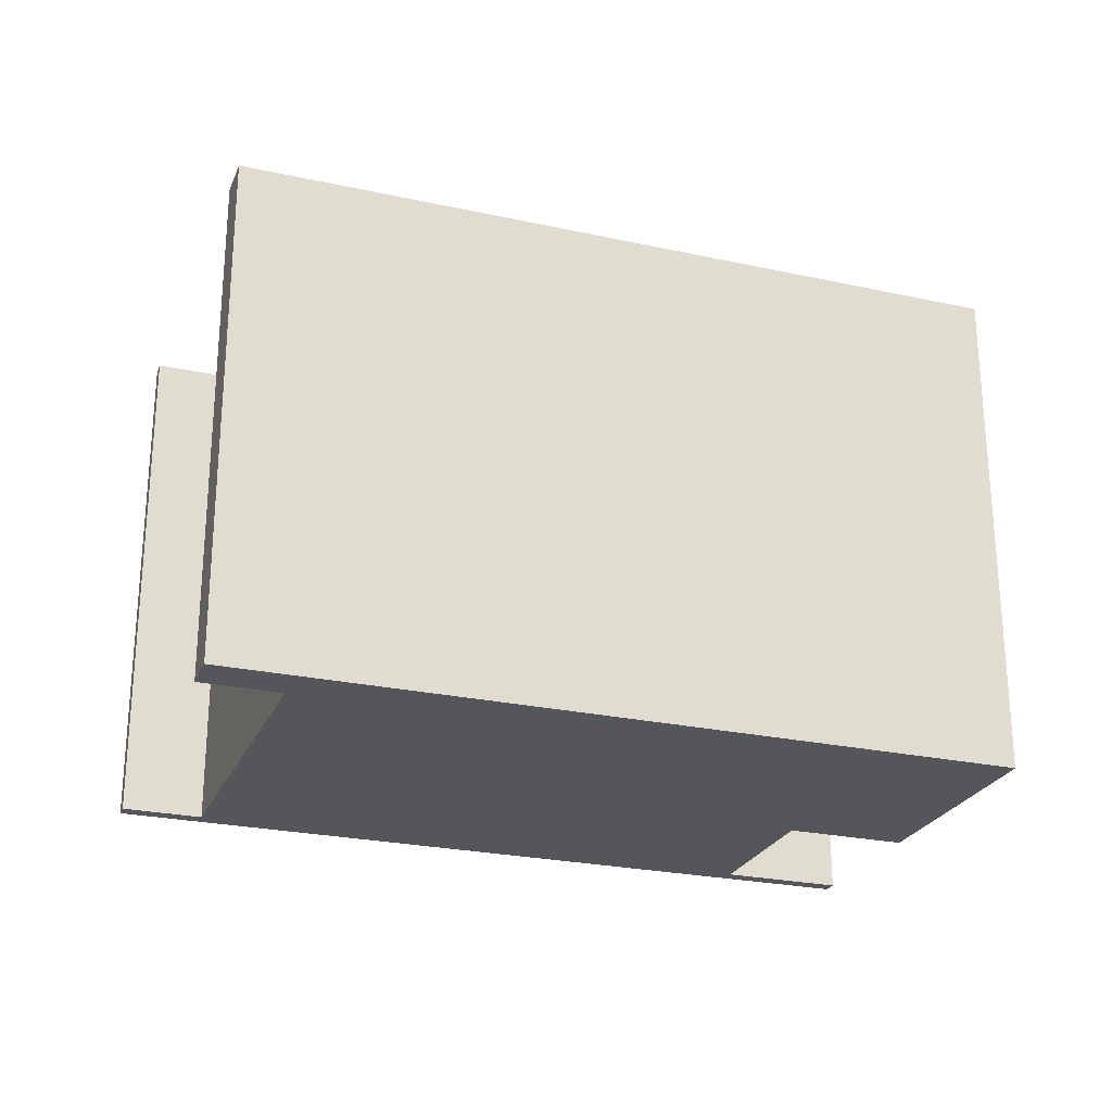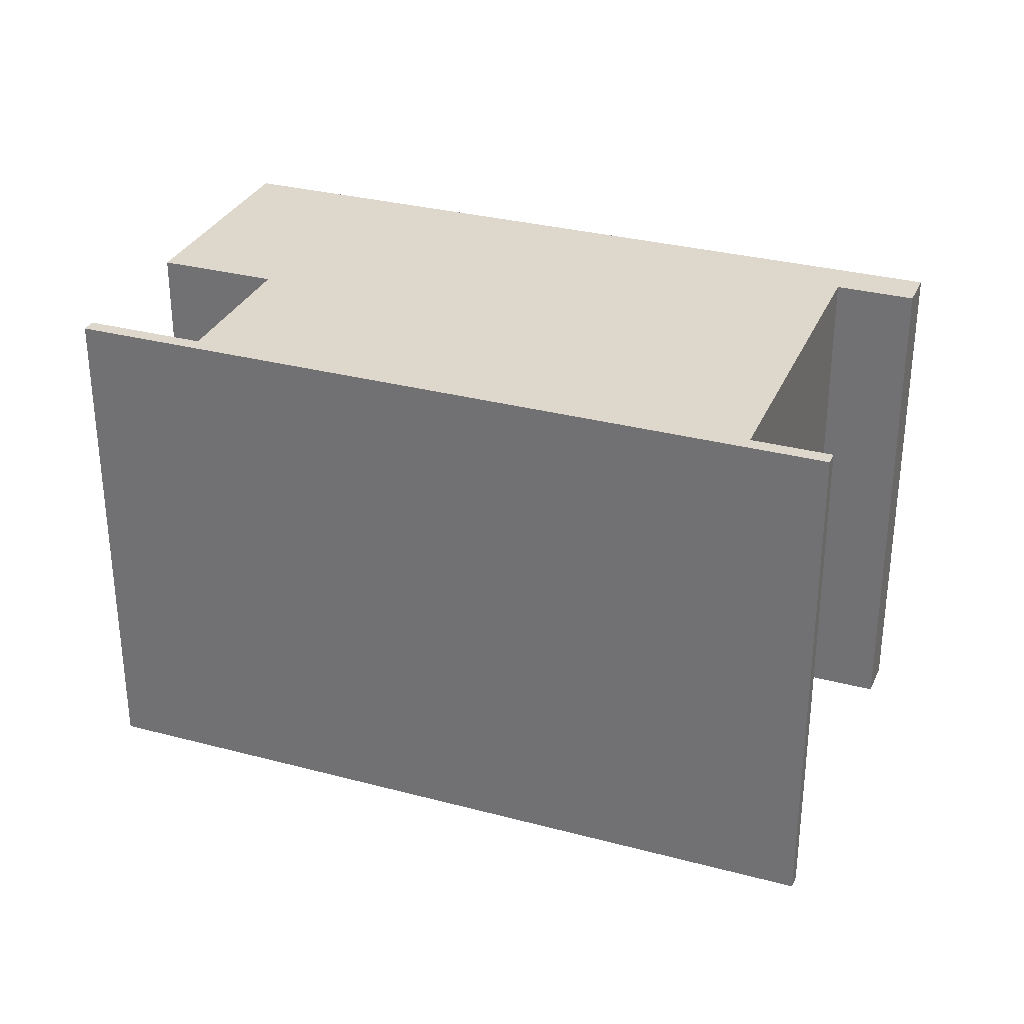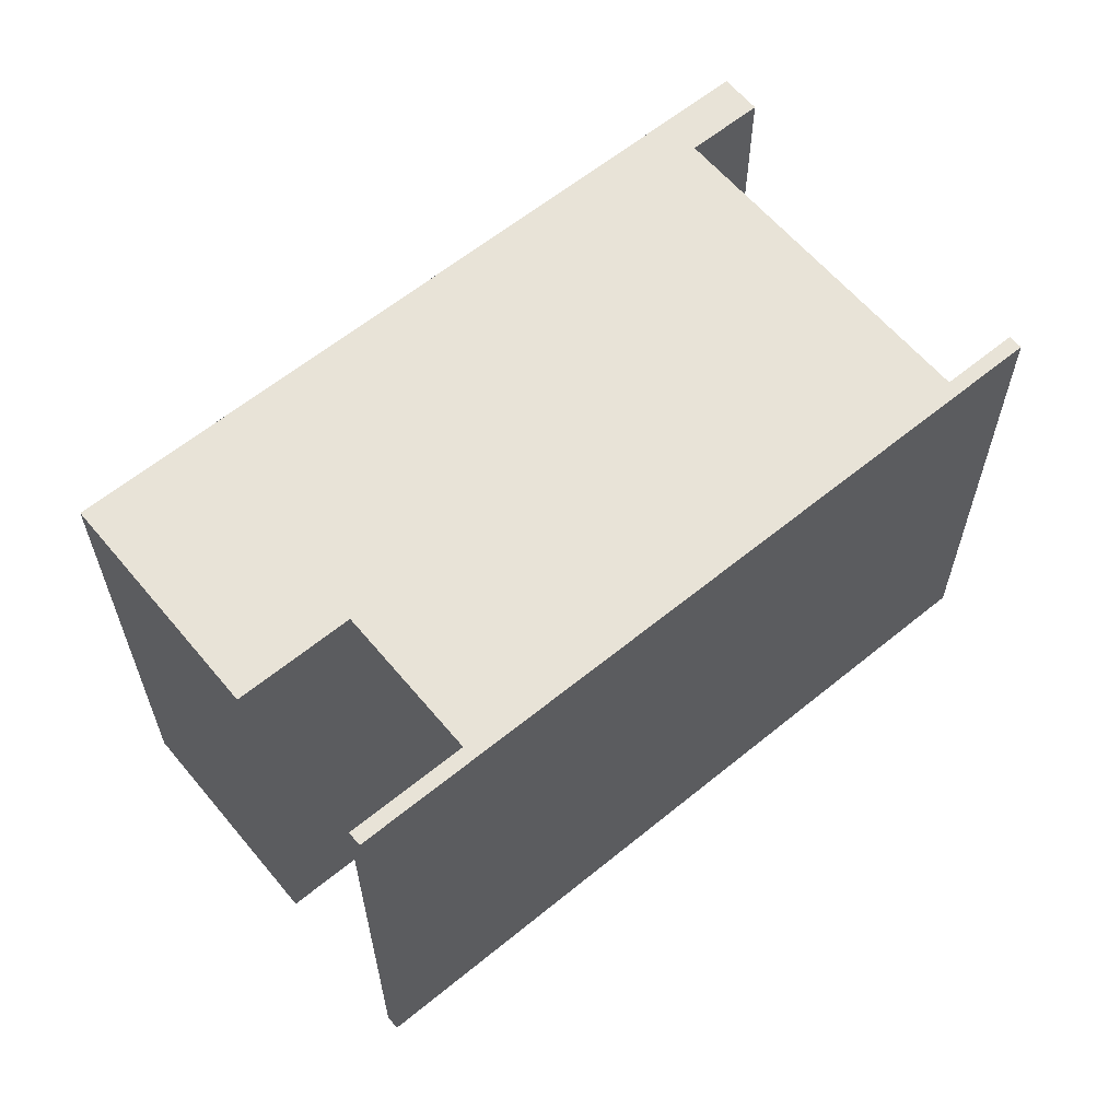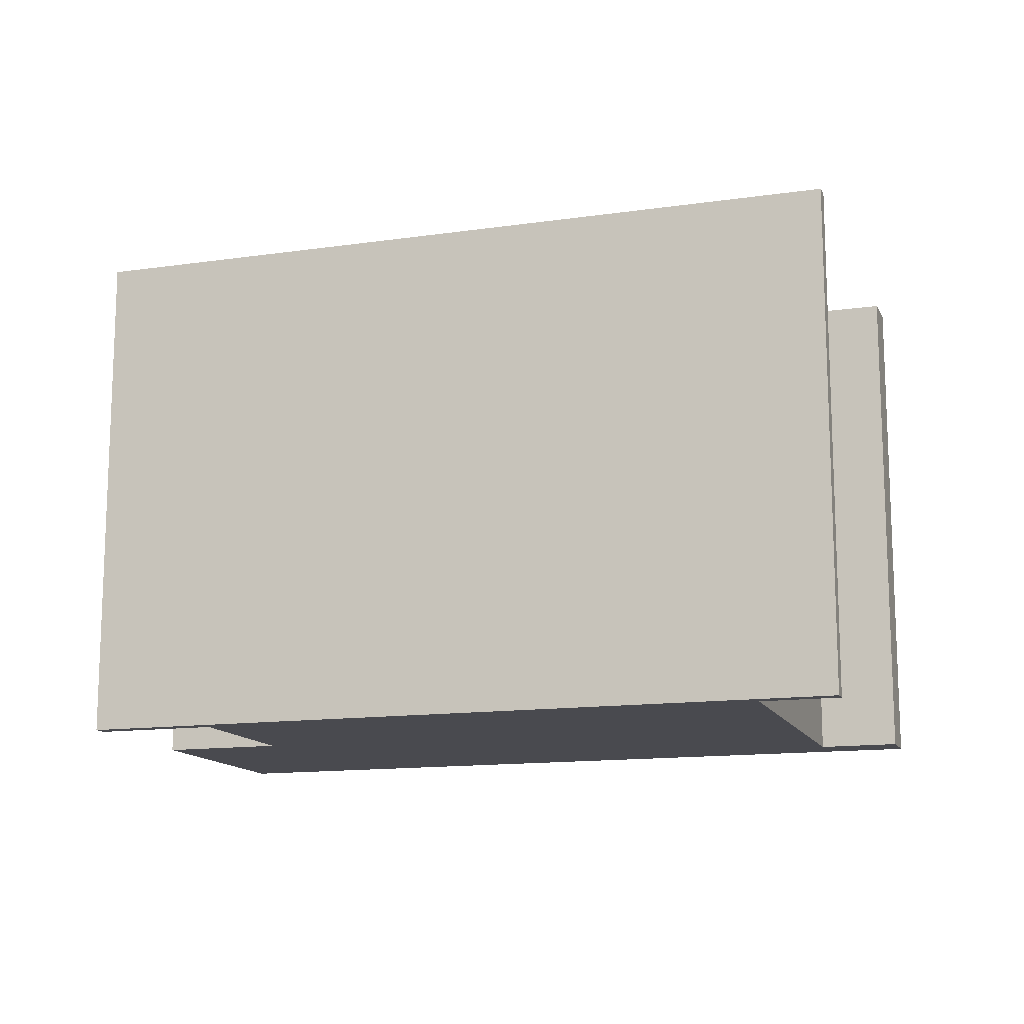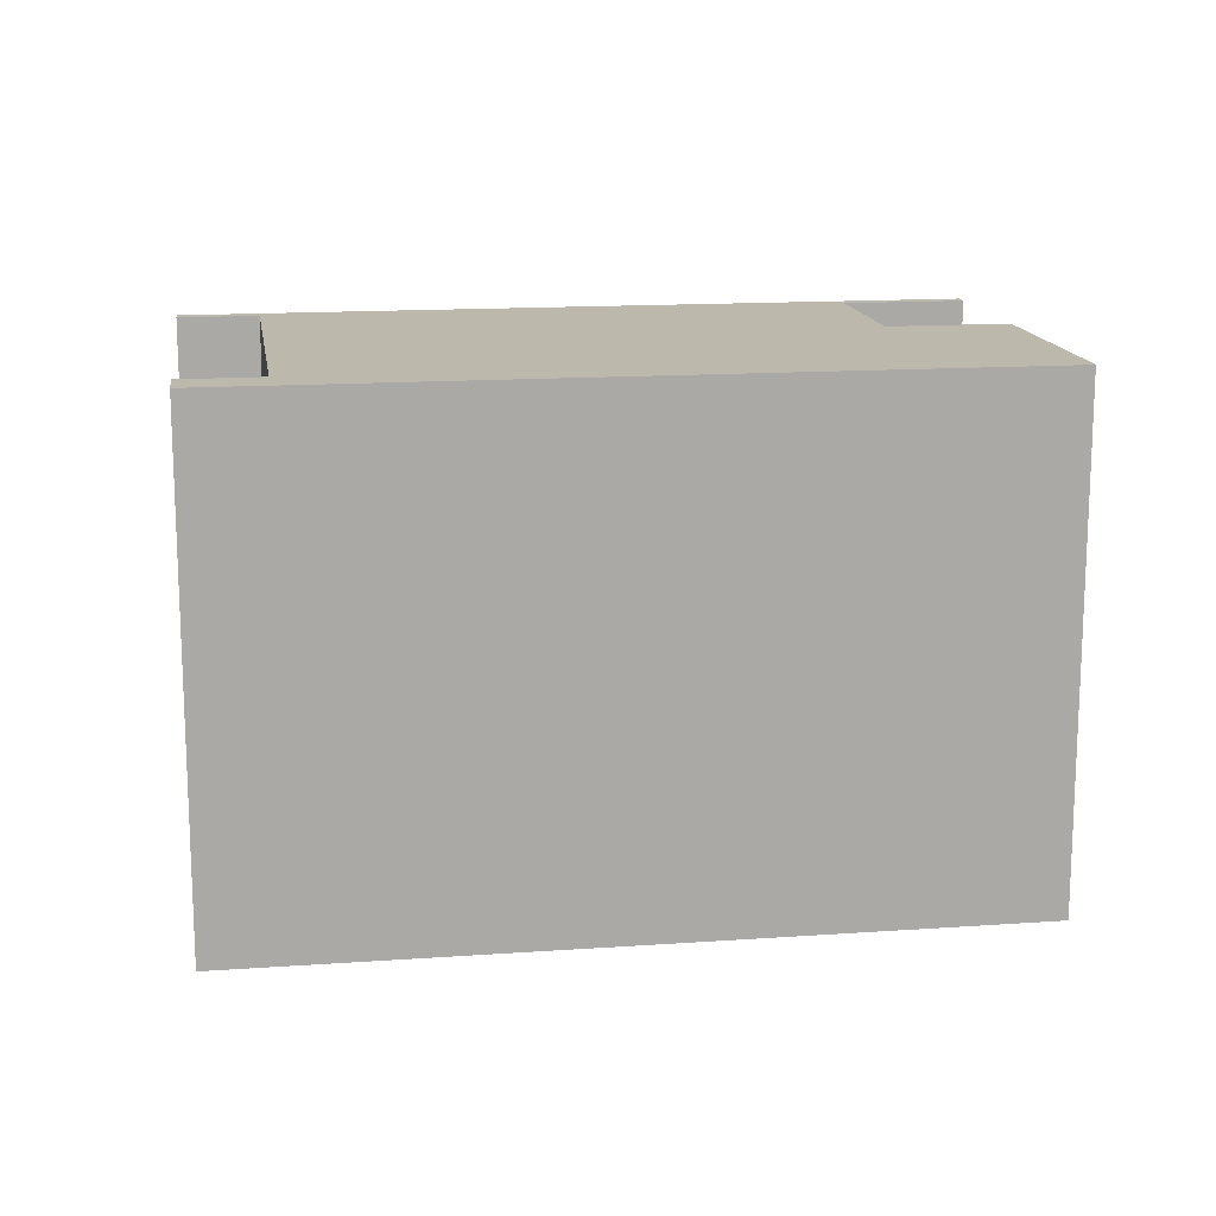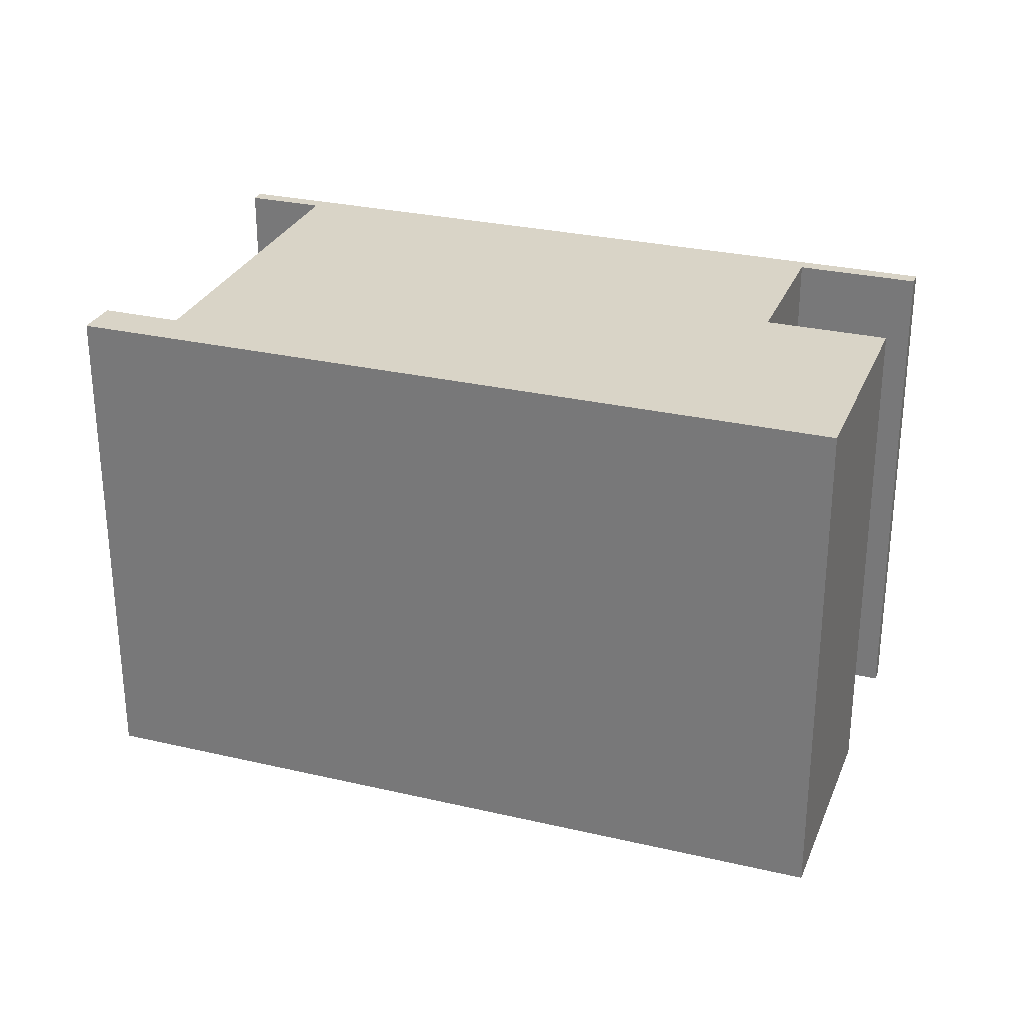
<metadata>
{"format":"obj","ext":"obj","renderer":"f3d","projection":"perspective","resolution":1024,"background":"white","views":[{"elev":-25.1,"azim":3.4,"up":"+Y"},{"elev":31.1,"azim":-136.4,"up":"+Y"},{"elev":61.5,"azim":163.1,"up":"+Y"},{"elev":-13.6,"azim":-139.2,"up":"+Y"},{"elev":14.8,"azim":14.2,"up":"+Y"},{"elev":28.5,"azim":42.2,"up":"+Y"}]}
</metadata>
<code>
v  2.377 7.665 5.649
v  3.192 7.665 4.76
v  2.186 7.665 5.183
v  3.301 7.665 4.714
v  9.245 7.665 -3.648
v  1.19 7.665 -0.258
v  10.18 7.665 -1.427
v  11.88 7.665 -2.146
v  12.36 7.665 -0.997
v  13.29 7.665 1.209
v  2.433 7.665 5.784
v  3.443 7.665 5.359
v  13.13 7.665 1.278
v  0.085 7.665 0.207
v  1.015 7.665 -0.427
v  0 7.665 4.693e-16
v  10.86 7.665 -4.573
v  1.101 7.665 -0.221
v  10.95 7.665 -4.367
v  0.085 -1.268e-17 0.207
v  1.19 1.58e-17 -0.258
v  1.101 1.353e-17 -0.221
v  2.433 -3.542e-16 5.784
v  3.443 -3.281e-16 5.359
v  13.13 -7.825e-17 1.278
v  13.29 -7.403e-17 1.209
v  9.245 2.234e-16 -3.648
v  10.95 2.674e-16 -4.367
v  3.301 -2.886e-16 4.714
v  2.186 -3.174e-16 5.183
v  3.192 -2.915e-16 4.76
v  11.88 1.314e-16 -2.146
v  10.18 8.738e-17 -1.427
v  10.86 2.8e-16 -4.573
v  1.015 2.615e-17 -0.427
v  0 0 0
v  2.377 -3.459e-16 5.649
v  12.36 6.105e-17 -0.997
g defaultobject
f 1 2 3
f 4 5 6
f 5 4 7
f 7 4 8
f 8 4 9
f 9 4 10
f 10 4 2
f 10 2 1
f 10 1 11
f 10 11 12
f 10 12 13
f 14 15 16
f 15 14 17
f 17 14 18
f 17 18 19
f 19 18 6
f 19 6 5
f 20 18 14
f 18 20 6
f 6 20 21
f 21 20 22
f 23 12 11
f 12 23 13
f 13 23 24
f 13 24 25
f 13 25 10
f 10 25 26
f 27 19 5
f 19 27 28
f 21 4 6
f 4 21 29
f 23 11 1
f 29 2 4
f 2 29 3
f 3 29 30
f 30 29 31
f 32 7 8
f 7 32 33
f 34 15 17
f 15 34 35
f 15 35 16
f 16 35 36
f 30 1 3
f 1 30 37
f 1 37 23
f 36 14 16
f 14 36 20
f 26 9 10
f 9 26 8
f 8 26 32
f 32 26 38
f 33 5 7
f 5 33 27
f 28 17 19
f 17 28 34
f 38 33 32
f 33 38 26
f 28 35 34
f 35 28 27
f 35 27 33
f 35 33 26
f 35 26 25
f 35 25 21
f 21 25 29
f 29 25 24
f 29 24 31
f 31 24 30
f 30 24 23
f 30 23 37
f 21 36 35
f 36 21 22
f 36 22 20

</code>
